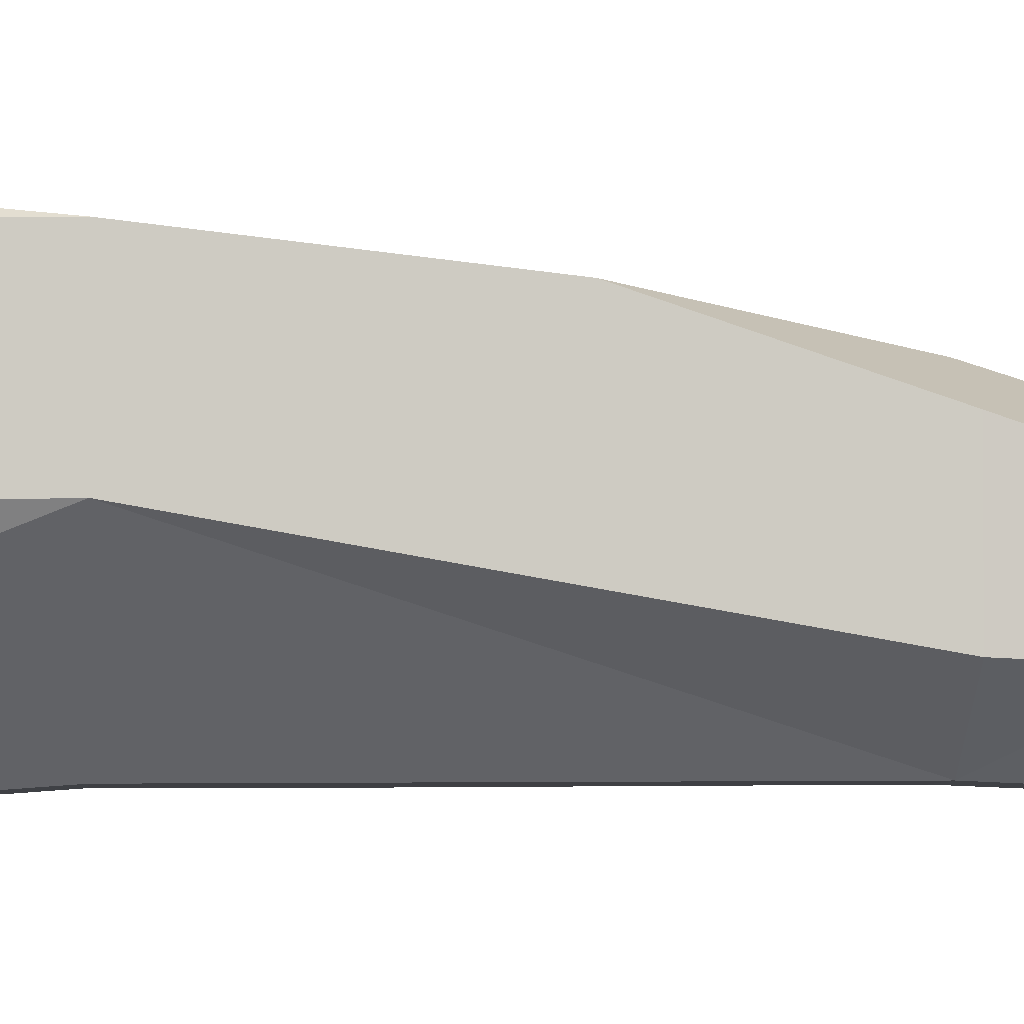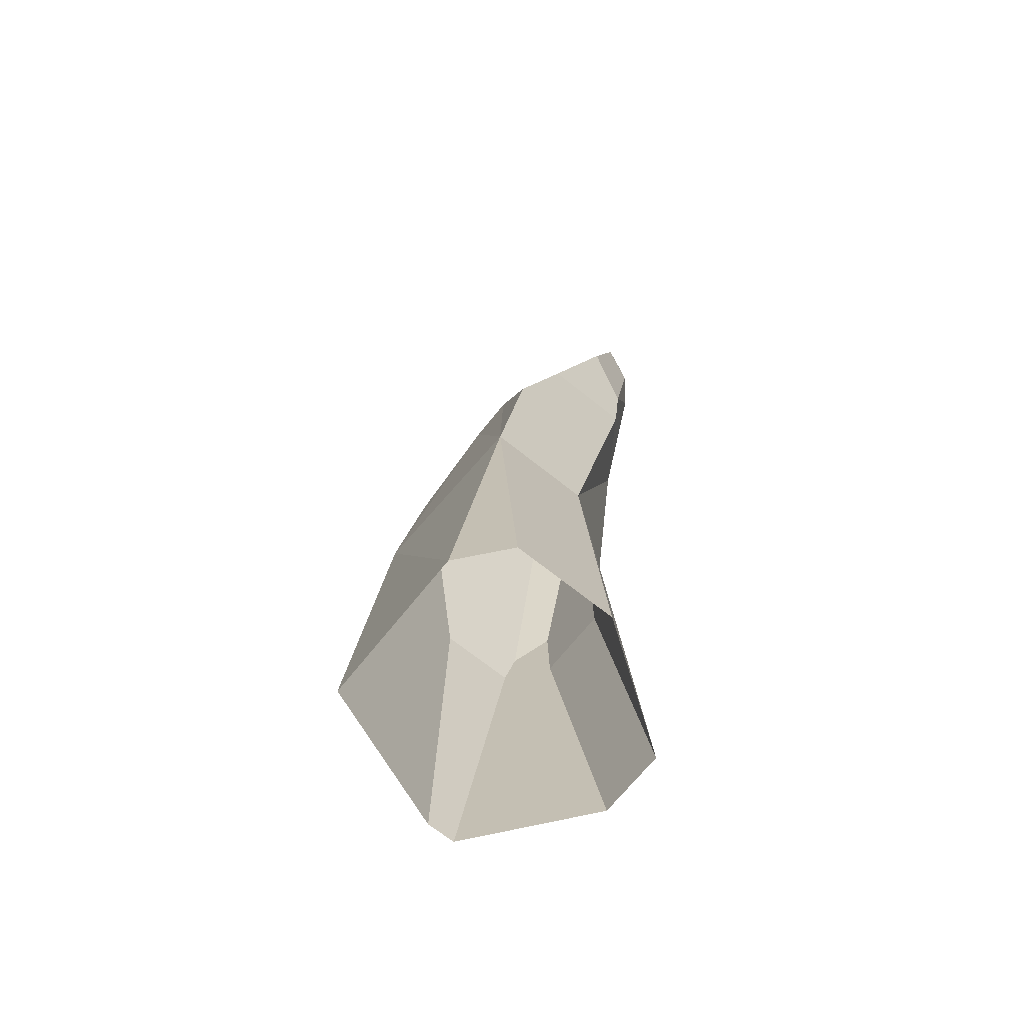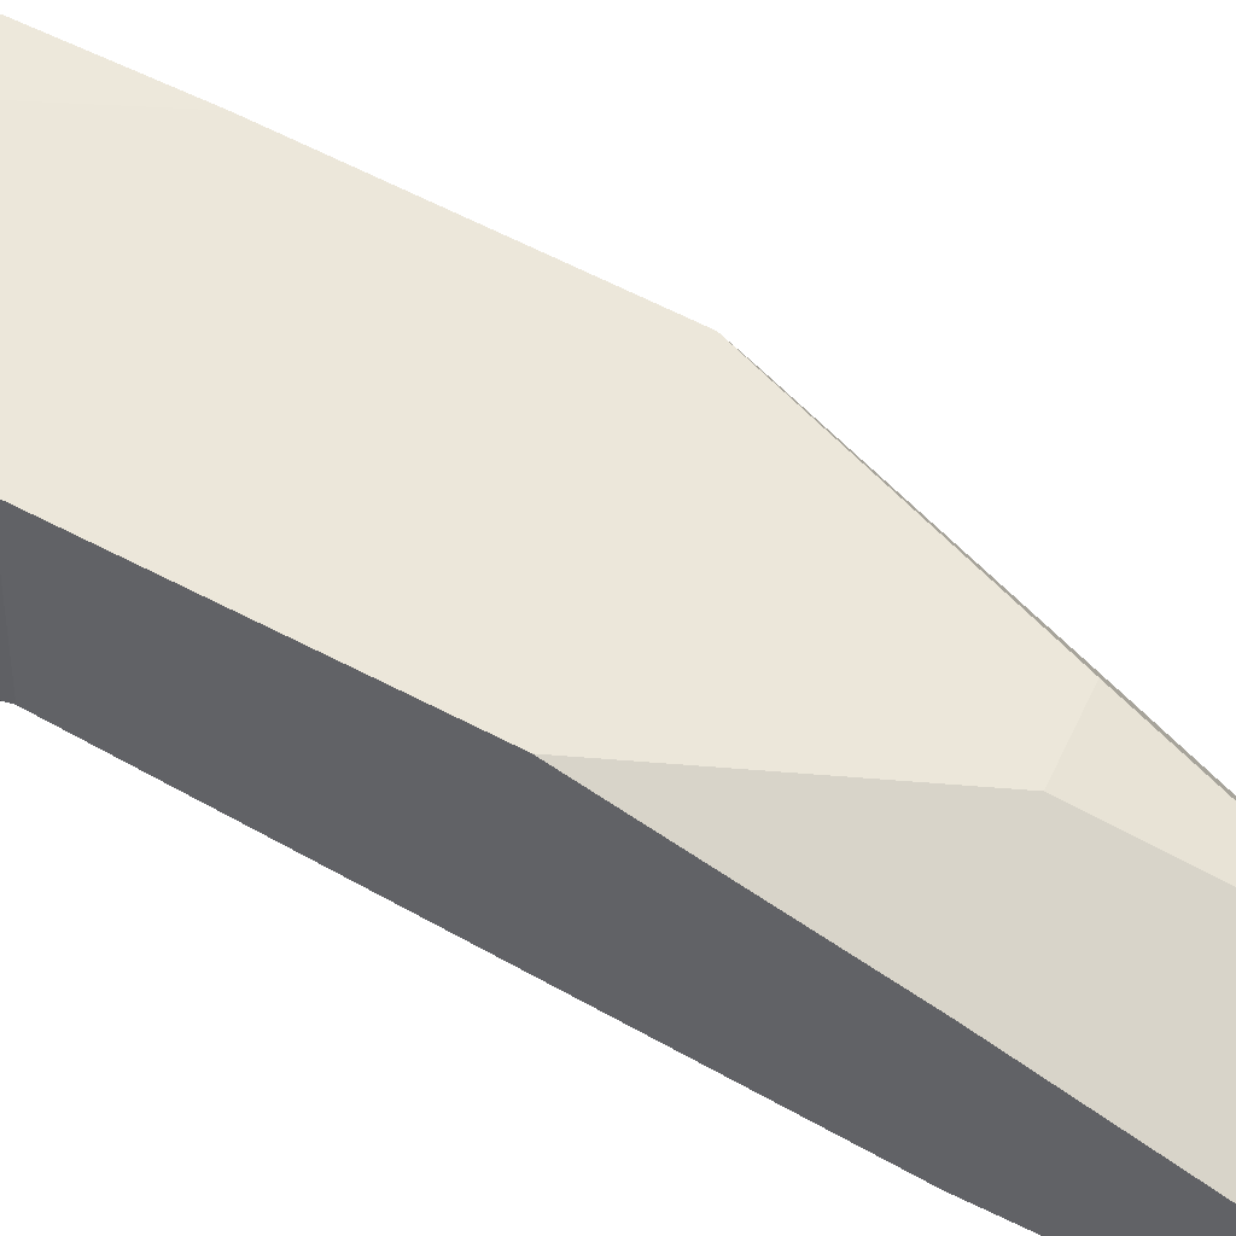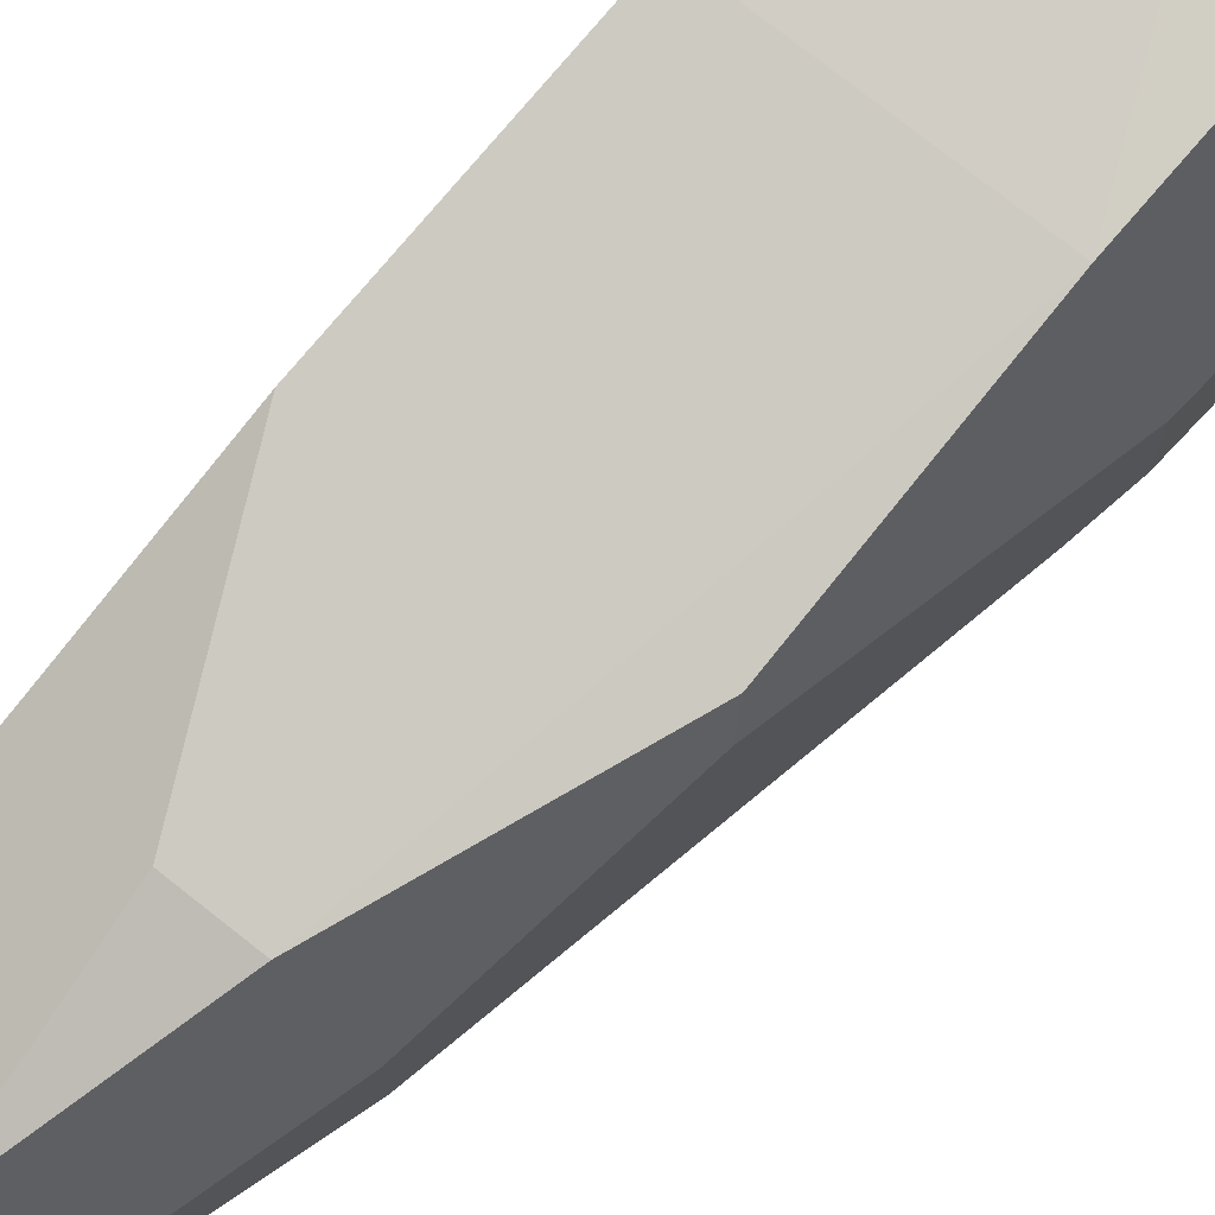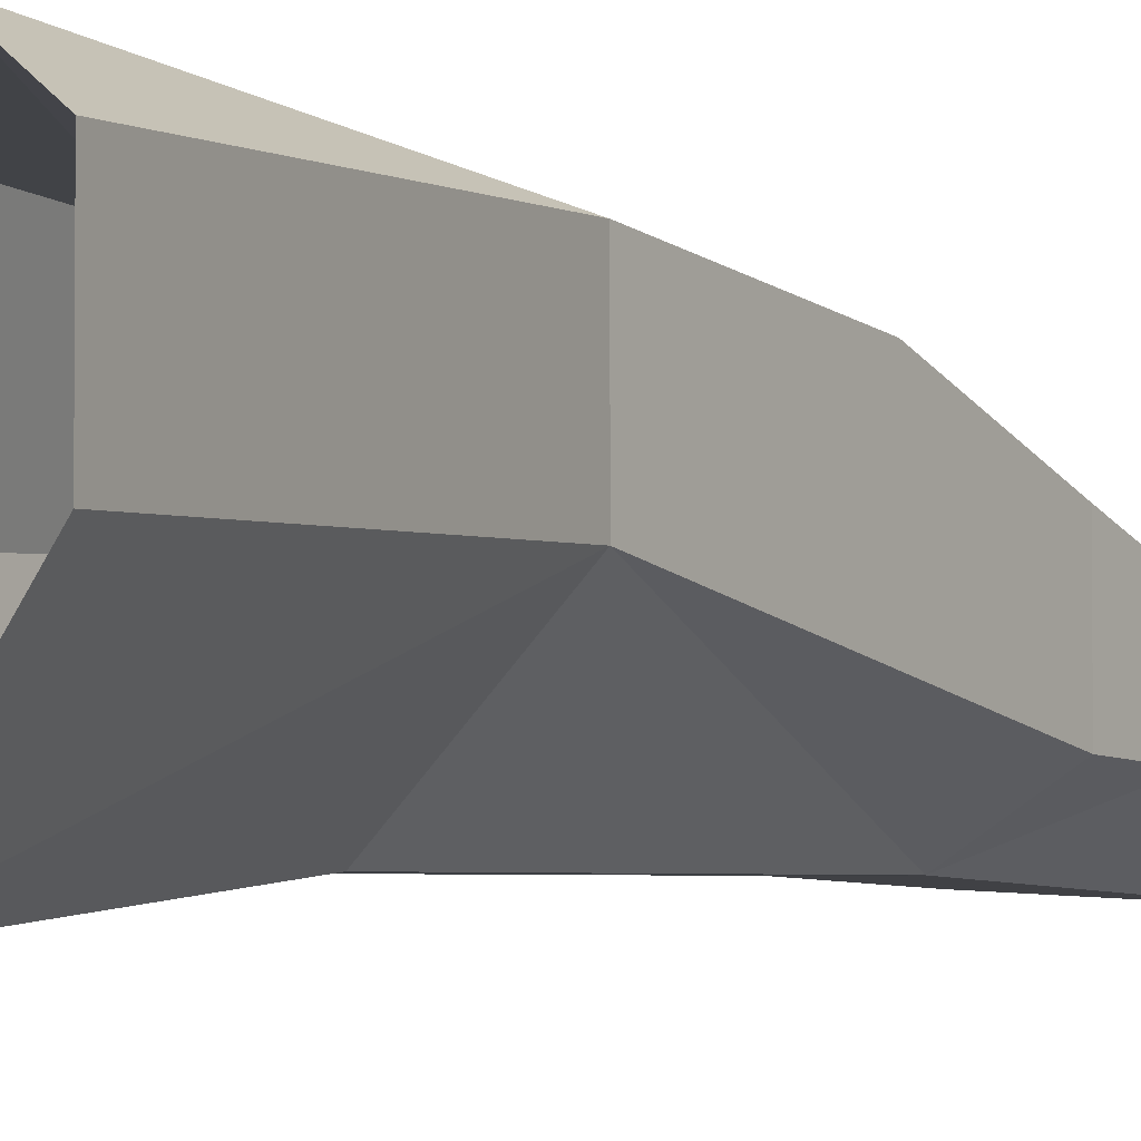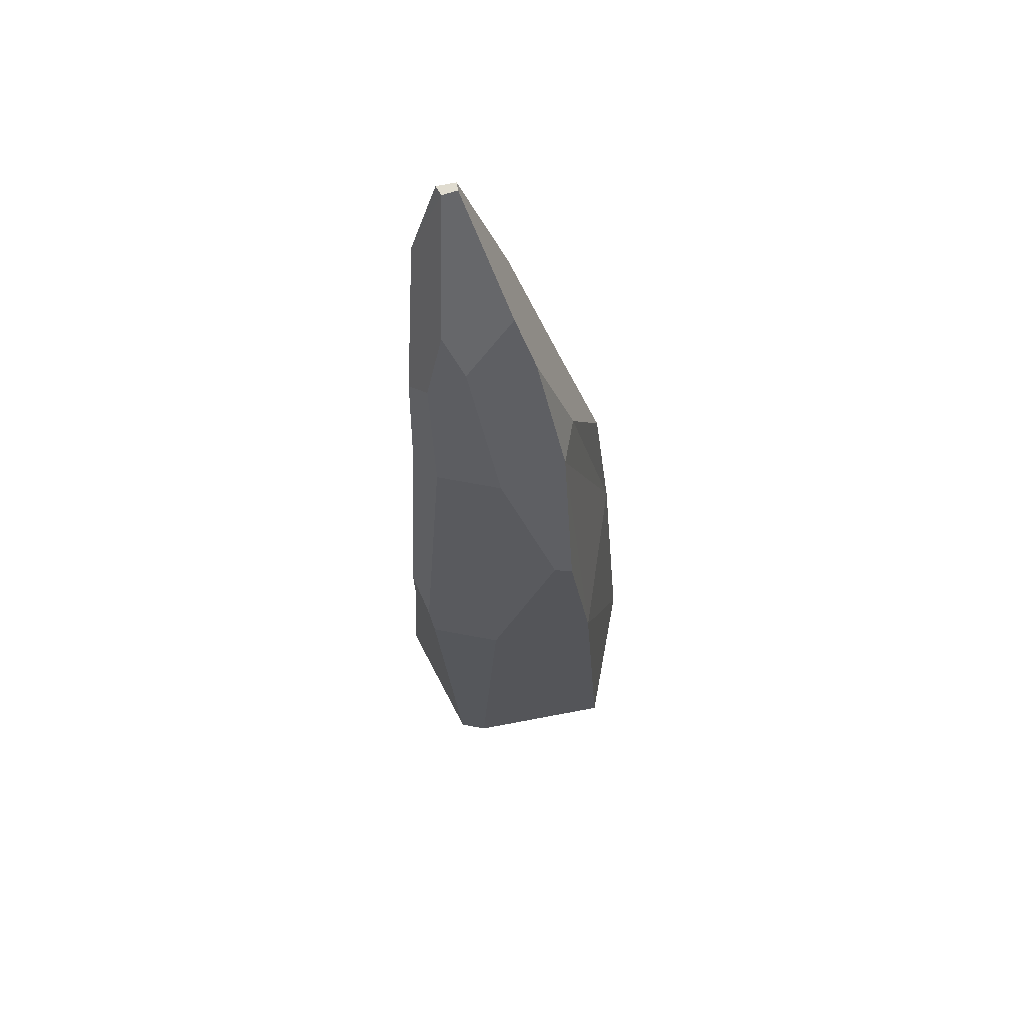
<metadata>
{"format":"obj","ext":"obj","renderer":"f3d","projection":"perspective","resolution":1024,"background":"white","views":[{"elev":-4.3,"azim":85.5,"up":"+Z"},{"elev":-69.2,"azim":51.4,"up":"+Y"},{"elev":50.8,"azim":113.2,"up":"+Z"},{"elev":78.2,"azim":-141.7,"up":"+Z"},{"elev":-3.4,"azim":29.2,"up":"+Z"},{"elev":69.5,"azim":-79.4,"up":"+Y"}]}
</metadata>
<code>
g Rock_Sharp_m_07
v -0.25 0 -0.0254
v -0.1422 0 0.25
v -0.1088 0.6238 0.202
v -0.1878 0.6238 0.000315
v 0.02507 1.248 0.1071
v -0.05444 1.248 -0.00942
v -0.1009 0.9515 0.1521
v -0.1128 0.9746 0.1168
v 0.09523 0 -0.25
v 0.25 0 -0.02402
v 0.2039 1.7 -0.2222
v 0.2398 1.871 -0.1772
v 0.2533 1.248 -0.1177
v 0.1247 1.248 -0.2007
v 0.03079 0.6238 -0.202
v 0.2162 0.6238 -0.007046
v -0.25 0 -0.0816
v -0.1878 0.6238 -0.1433
v -0.1133 0.6238 -0.202
v -0.03644 0 -0.25
v -0.05444 1.248 -0.14
v 0.02288 1.479 -0.1651
v 0.0499 1.432 -0.2094
v -0.001871 1.248 -0.2007
v -0.1723 0.696 -0.1569
v -0.1173 0.7637 -0.2017
v 0.2372 0.9775 0.1482
v 0.1166 1.248 0.1071
v 0.1061 1.499 0.03089
v 0.2533 1.248 0.05613
v 0.2421 1.766 -0.1933
v 0.2646 1.39 -0.1245
v 0.2791 1.575 -0.05763
v 0.2536 1.871 -0.1427
v 0.04294 1.539 -0.09262
v 0.07064 1.622 -0.1424
v 0.2239 1.871 -0.1637
v 0.2385 1.871 -0.137
v 0.1356 1.618 -0.01789
v 0.161 0 0.25
v 0.2162 0.6238 0.1905
v 0.25 0 0.176
f 33 13 32
f 4 3 8
f 24 21 22
f 28 29 5
f 19 18 25
f 15 19 26
f 14 23 11
f 41 40 42
f 27 41 16
f 11 36 37
f 28 30 29
f 7 8 3
f 17 4 18
f 22 23 24
f 24 26 21
f 25 21 26
f 6 22 21
f 25 26 19
f 41 5 3
f 31 11 12
f 6 29 35
f 31 32 11
f 17 19 20
f 14 32 13
f 26 24 15
f 14 15 24
f 14 24 23
f 22 36 23
f 37 12 11
f 13 30 16
f 35 36 22
f 29 33 39
f 8 6 4
f 34 37 38
f 18 4 25
f 33 31 34
f 9 16 10
f 12 34 31
f 36 38 37
f 34 38 33
f 14 16 15
f 33 38 39
f 20 15 9
f 7 5 8
f 2 4 1
f 8 5 6
f 25 6 21
f 27 28 41
f 5 7 3
f 39 35 29
f 30 27 16
f 40 3 2
f 42 16 41
f 11 23 36
f 28 27 30
f 17 1 4
f 6 35 22
f 41 28 5
f 6 5 29
f 17 18 19
f 14 11 32
f 13 33 30
f 29 30 33
f 34 12 37
f 33 32 31
f 9 15 16
f 36 39 38
f 14 13 16
f 20 19 15
f 2 3 4
f 25 4 6
f 39 36 35
f 40 41 3
f 42 10 16

</code>
